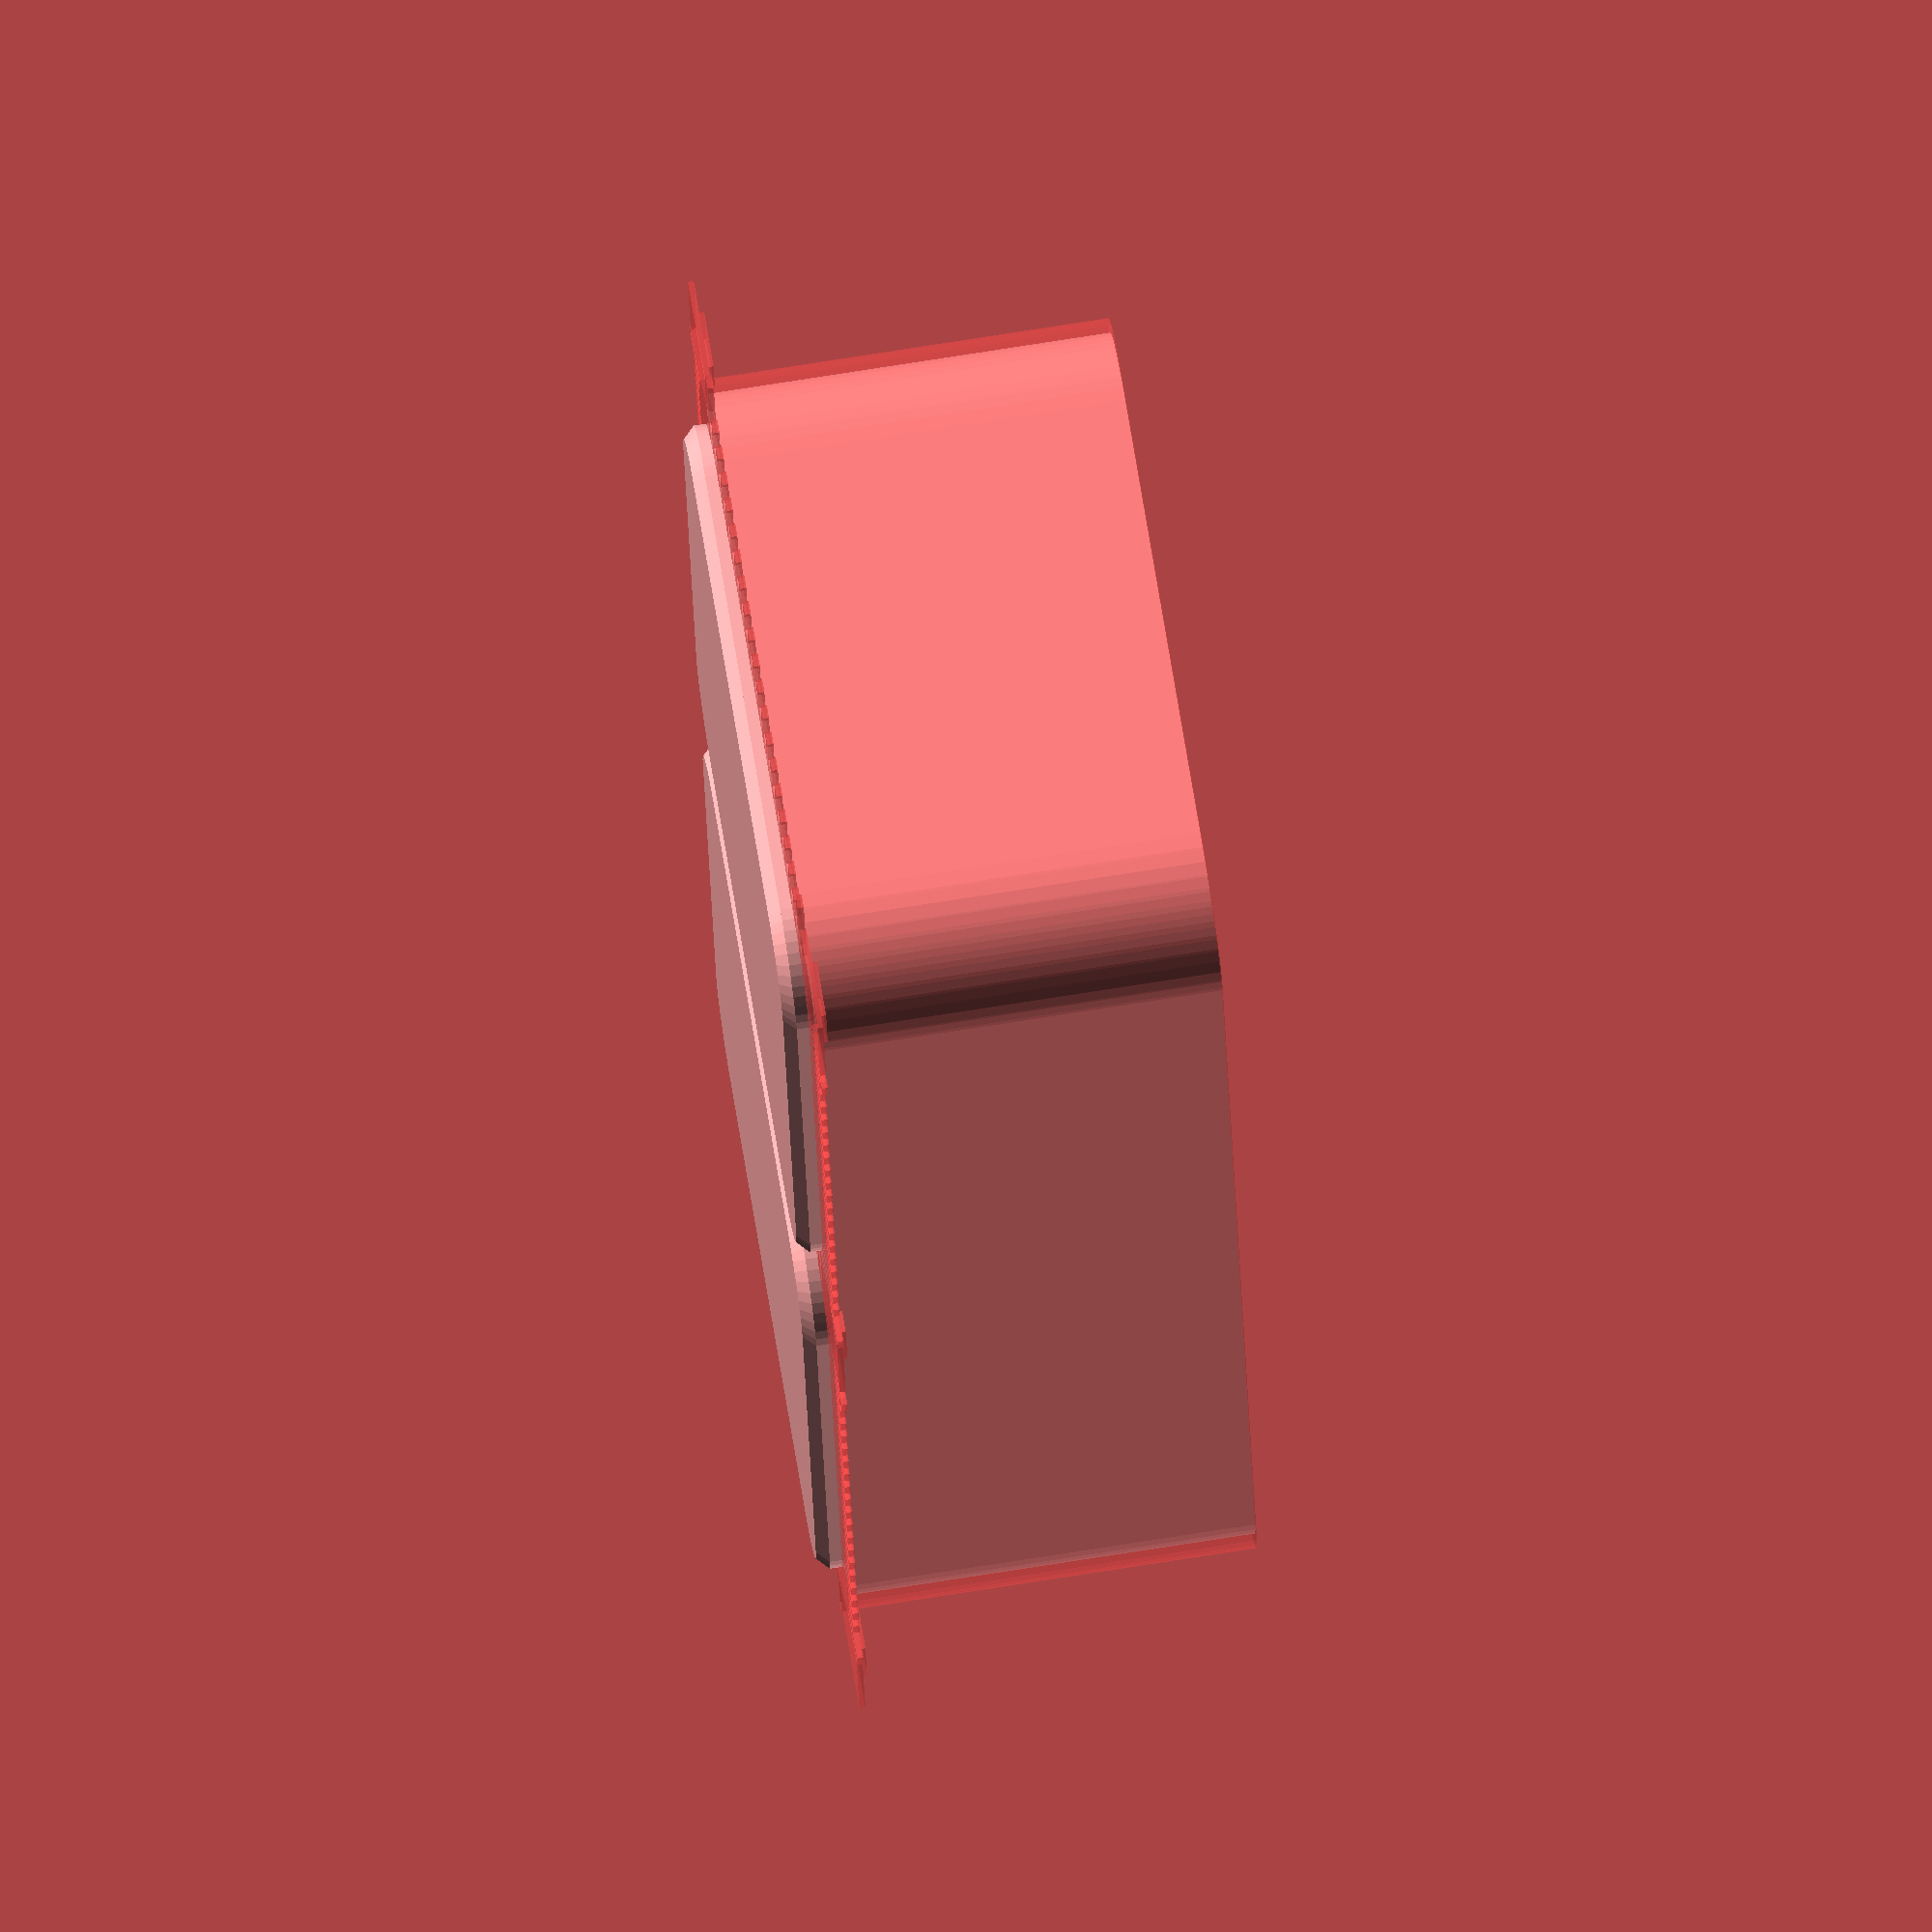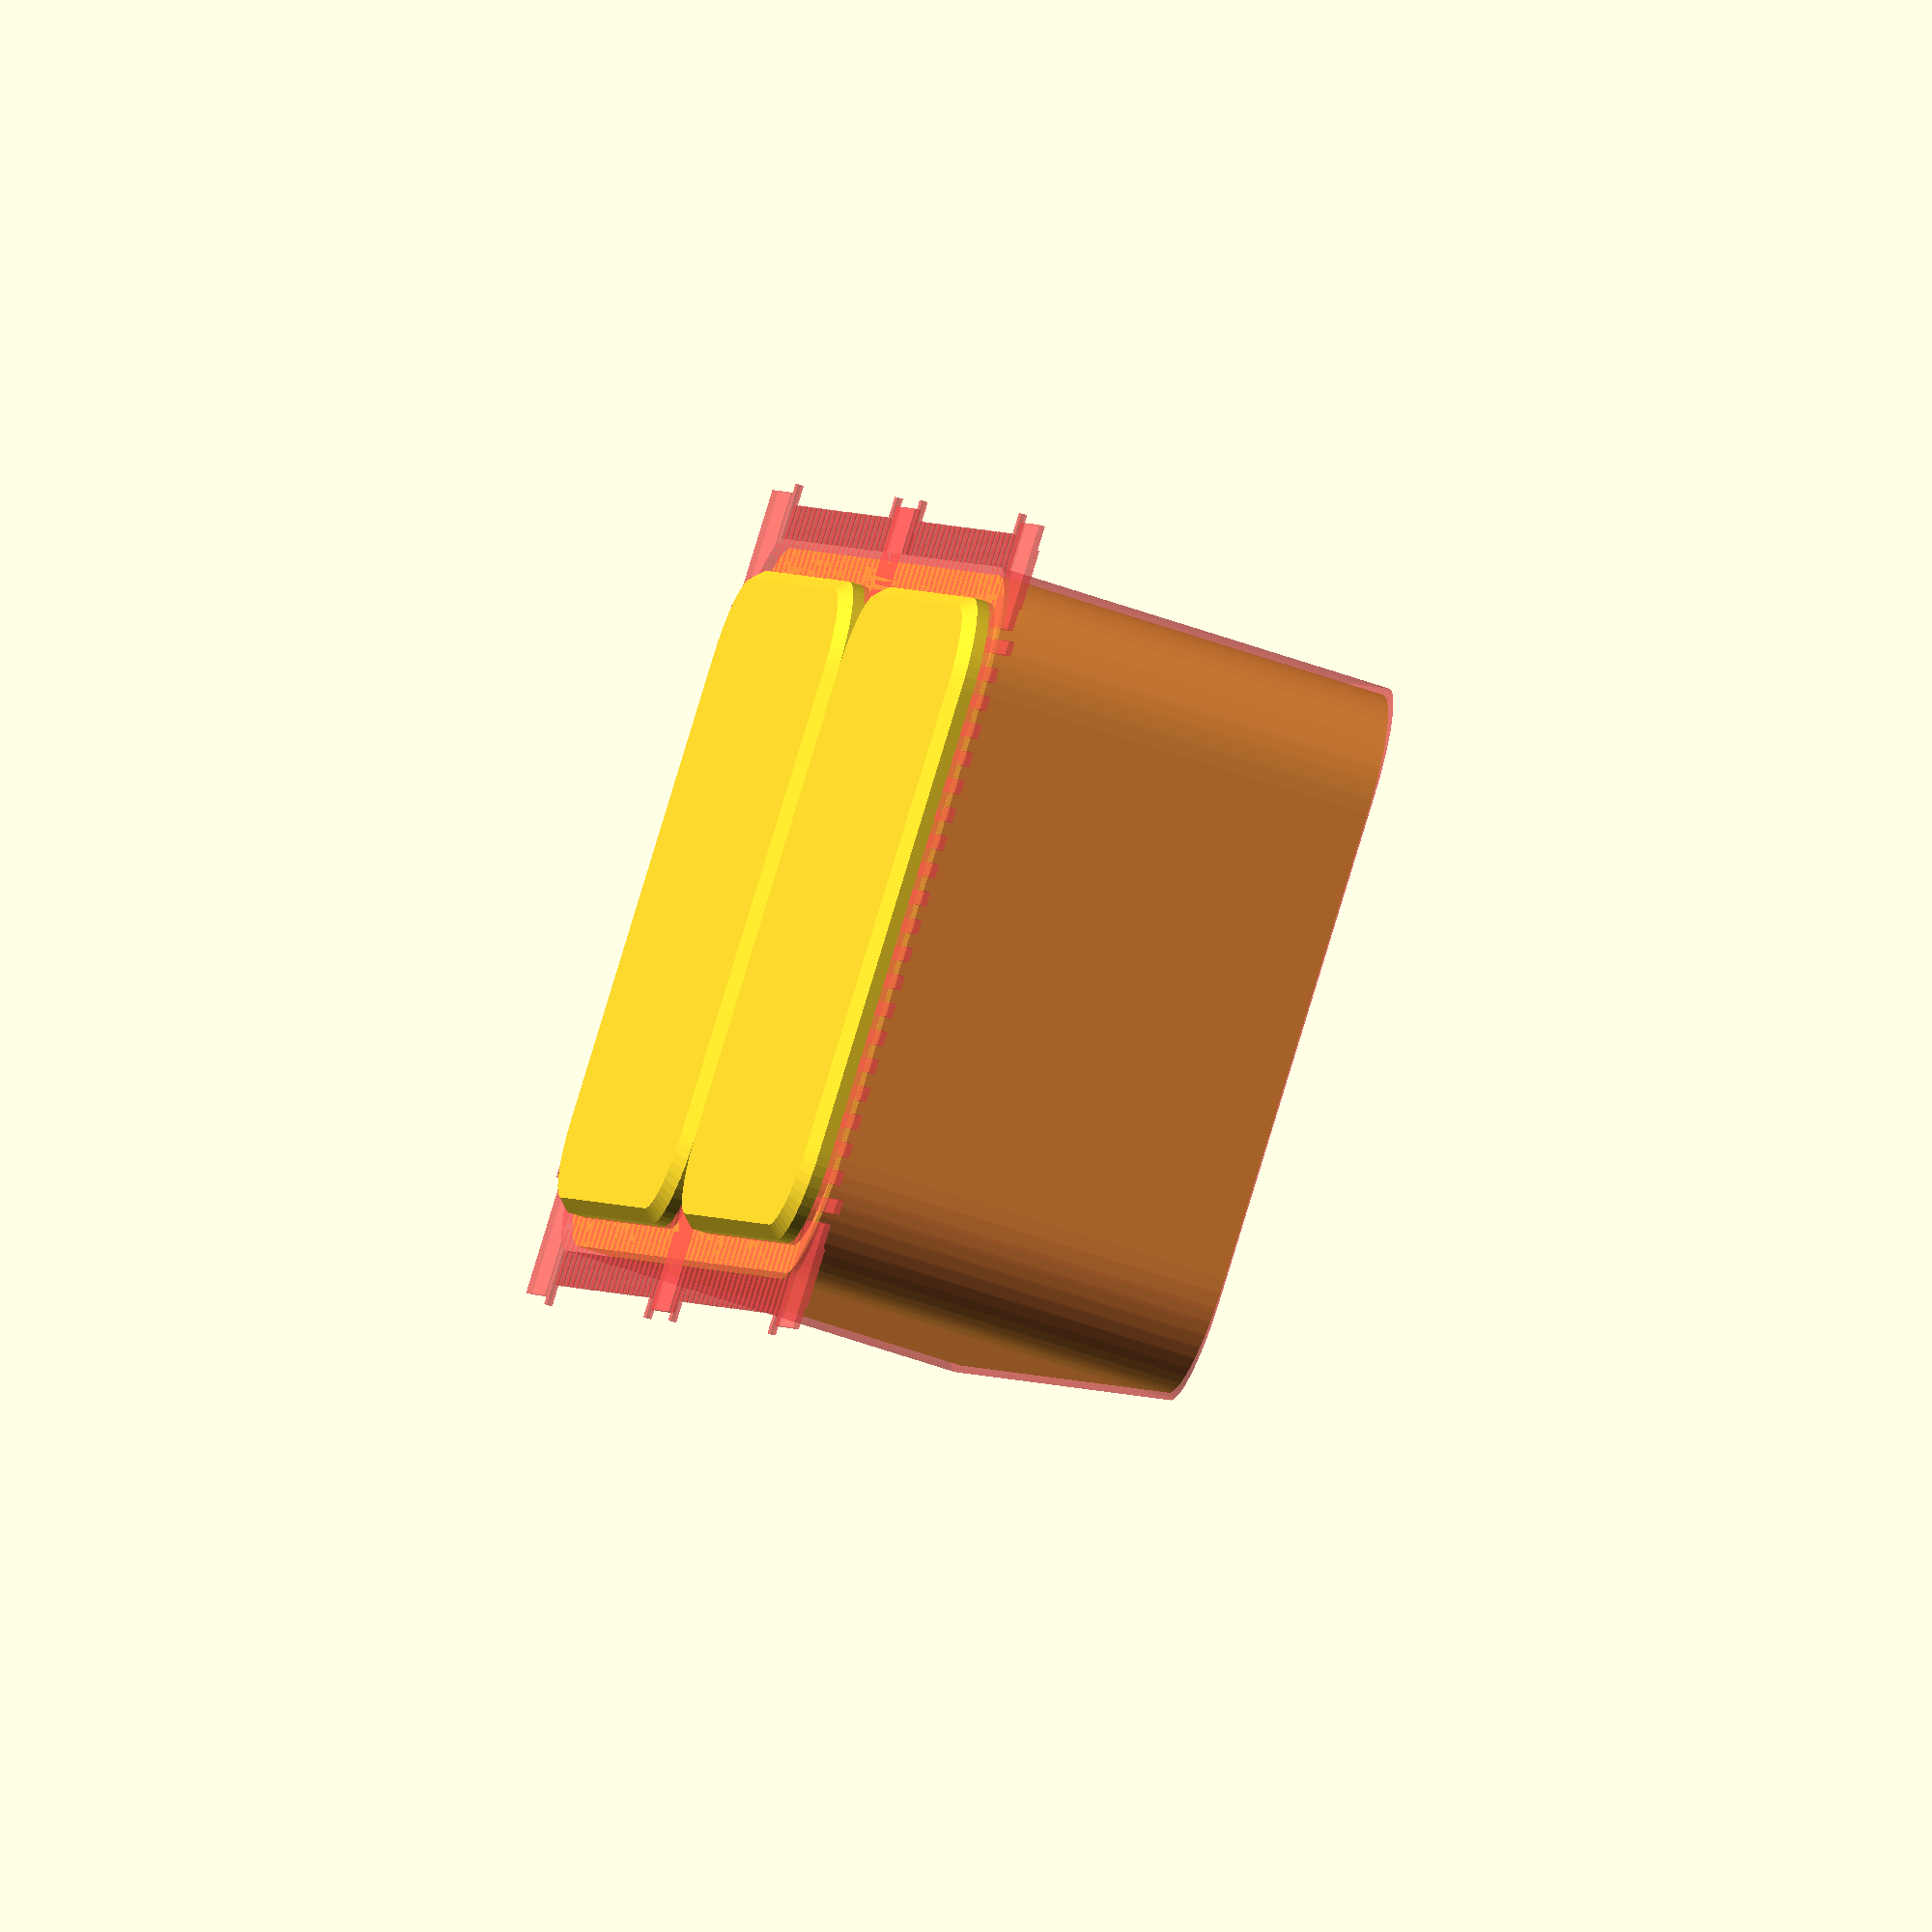
<openscad>
$fn = 50;


difference() {
	union() {
		translate(v = [0, 0, 1.2500000000]) {
			hull() {
				translate(v = [-25.0000000000, 10.0000000000, 0]) {
					cylinder(h = 16.7500000000, r = 5);
				}
				translate(v = [25.0000000000, 10.0000000000, 0]) {
					cylinder(h = 16.7500000000, r = 5);
				}
				translate(v = [-25.0000000000, -10.0000000000, 0]) {
					cylinder(h = 16.7500000000, r = 5);
				}
				translate(v = [25.0000000000, -10.0000000000, 0]) {
					cylinder(h = 16.7500000000, r = 5);
				}
			}
		}
		translate(v = [0, 0, 1]) {
			#hull() {
				translate(v = [-25.9000000000, 10.9000000000, 0]) {
					cylinder(h = 17.0000000000, r = 4.4000000000);
				}
				translate(v = [25.9000000000, 10.9000000000, 0]) {
					cylinder(h = 17.0000000000, r = 4.4000000000);
				}
				translate(v = [-25.9000000000, -10.9000000000, 0]) {
					cylinder(h = 17.0000000000, r = 4.4000000000);
				}
				translate(v = [25.9000000000, -10.9000000000, 0]) {
					cylinder(h = 17.0000000000, r = 4.4000000000);
				}
			}
		}
		translate(v = [-15.0000000000, 0.0000000000, 0.5000000000]) {
			rotate(a = [0, 180, 0]) {
				hull() {
					translate(v = [-10.0000000000, 10.0000000000, 0]) {
						cylinder(h = 0.5000000000, r1 = 3.8000000000, r2 = 3.3000000000);
					}
					translate(v = [10.0000000000, 10.0000000000, 0]) {
						cylinder(h = 0.5000000000, r1 = 3.8000000000, r2 = 3.3000000000);
					}
					translate(v = [-10.0000000000, -10.0000000000, 0]) {
						cylinder(h = 0.5000000000, r1 = 3.8000000000, r2 = 3.3000000000);
					}
					translate(v = [10.0000000000, -10.0000000000, 0]) {
						cylinder(h = 0.5000000000, r1 = 3.8000000000, r2 = 3.3000000000);
					}
				}
			}
		}
		translate(v = [-15.0000000000, 0.0000000000, 1.5000000000]) {
			rotate(a = [0, 180, 0]) {
				hull() {
					translate(v = [-10.0000000000, 10.0000000000, 0]) {
						cylinder(h = 1, r1 = 3.8000000000, r2 = 3.8000000000);
					}
					translate(v = [10.0000000000, 10.0000000000, 0]) {
						cylinder(h = 1, r1 = 3.8000000000, r2 = 3.8000000000);
					}
					translate(v = [-10.0000000000, -10.0000000000, 0]) {
						cylinder(h = 1, r1 = 3.8000000000, r2 = 3.8000000000);
					}
					translate(v = [10.0000000000, -10.0000000000, 0]) {
						cylinder(h = 1, r1 = 3.8000000000, r2 = 3.8000000000);
					}
				}
			}
		}
		translate(v = [15.0000000000, 0.0000000000, 0.5000000000]) {
			rotate(a = [0, 180, 0]) {
				hull() {
					translate(v = [-10.0000000000, 10.0000000000, 0]) {
						cylinder(h = 0.5000000000, r1 = 3.8000000000, r2 = 3.3000000000);
					}
					translate(v = [10.0000000000, 10.0000000000, 0]) {
						cylinder(h = 0.5000000000, r1 = 3.8000000000, r2 = 3.3000000000);
					}
					translate(v = [-10.0000000000, -10.0000000000, 0]) {
						cylinder(h = 0.5000000000, r1 = 3.8000000000, r2 = 3.3000000000);
					}
					translate(v = [10.0000000000, -10.0000000000, 0]) {
						cylinder(h = 0.5000000000, r1 = 3.8000000000, r2 = 3.3000000000);
					}
				}
			}
		}
		translate(v = [15.0000000000, 0.0000000000, 1.5000000000]) {
			rotate(a = [0, 180, 0]) {
				hull() {
					translate(v = [-10.0000000000, 10.0000000000, 0]) {
						cylinder(h = 1, r1 = 3.8000000000, r2 = 3.8000000000);
					}
					translate(v = [10.0000000000, 10.0000000000, 0]) {
						cylinder(h = 1, r1 = 3.8000000000, r2 = 3.8000000000);
					}
					translate(v = [-10.0000000000, -10.0000000000, 0]) {
						cylinder(h = 1, r1 = 3.8000000000, r2 = 3.8000000000);
					}
					translate(v = [10.0000000000, -10.0000000000, 0]) {
						cylinder(h = 1, r1 = 3.8000000000, r2 = 3.8000000000);
					}
				}
			}
		}
	}
	union() {
		translate(v = [0, 0, 3]) {
			hull() {
				translate(v = [-25.0000000000, 10.0000000000, 0]) {
					cylinder(h = 14.7500000000, r = 3.8000000000);
				}
				translate(v = [25.0000000000, 10.0000000000, 0]) {
					cylinder(h = 14.7500000000, r = 3.8000000000);
				}
				translate(v = [-25.0000000000, -10.0000000000, 0]) {
					cylinder(h = 14.7500000000, r = 3.8000000000);
				}
				translate(v = [25.0000000000, -10.0000000000, 0]) {
					cylinder(h = 14.7500000000, r = 3.8000000000);
				}
			}
		}
		translate(v = [-15.0000000000, 0.0000000000, 3.5000000000]) {
			rotate(a = [0, 180, 0]) {
				hull() {
					translate(v = [-10.0000000000, 10.0000000000, 0]) {
						cylinder(h = 1.5000000000, r1 = 2.6000000000, r2 = 2.6000000000);
					}
					translate(v = [10.0000000000, 10.0000000000, 0]) {
						cylinder(h = 1.5000000000, r1 = 2.6000000000, r2 = 2.6000000000);
					}
					translate(v = [-10.0000000000, -10.0000000000, 0]) {
						cylinder(h = 1.5000000000, r1 = 2.6000000000, r2 = 2.6000000000);
					}
					translate(v = [10.0000000000, -10.0000000000, 0]) {
						cylinder(h = 1.5000000000, r1 = 2.6000000000, r2 = 2.6000000000);
					}
				}
			}
		}
		#translate(v = [-27.3000000000, -17.6250000000, 1]) {
			cube(size = [0.6000000000, 5.2500000000, 0.2500000000]);
		}
		#translate(v = [-27.3000000000, 12.3750000000, 1]) {
			cube(size = [0.6000000000, 5.2500000000, 0.2500000000]);
		}
		#translate(v = [-26.1000000000, -16.7500000000, 1]) {
			cube(size = [0.6000000000, 3.5000000000, 0.2500000000]);
		}
		#translate(v = [-26.1000000000, 13.2500000000, 1]) {
			cube(size = [0.6000000000, 3.5000000000, 0.2500000000]);
		}
		#translate(v = [-24.9000000000, -16.7500000000, 1]) {
			cube(size = [0.6000000000, 3.5000000000, 0.2500000000]);
		}
		#translate(v = [-24.9000000000, 13.2500000000, 1]) {
			cube(size = [0.6000000000, 3.5000000000, 0.2500000000]);
		}
		#translate(v = [-23.7000000000, -16.7500000000, 1]) {
			cube(size = [0.6000000000, 3.5000000000, 0.2500000000]);
		}
		#translate(v = [-23.7000000000, 13.2500000000, 1]) {
			cube(size = [0.6000000000, 3.5000000000, 0.2500000000]);
		}
		#translate(v = [-22.5000000000, -16.7500000000, 1]) {
			cube(size = [0.6000000000, 3.5000000000, 0.2500000000]);
		}
		#translate(v = [-22.5000000000, 13.2500000000, 1]) {
			cube(size = [0.6000000000, 3.5000000000, 0.2500000000]);
		}
		#translate(v = [-21.3000000000, -16.7500000000, 1]) {
			cube(size = [0.6000000000, 3.5000000000, 0.2500000000]);
		}
		#translate(v = [-21.3000000000, 13.2500000000, 1]) {
			cube(size = [0.6000000000, 3.5000000000, 0.2500000000]);
		}
		#translate(v = [-20.1000000000, -16.7500000000, 1]) {
			cube(size = [0.6000000000, 3.5000000000, 0.2500000000]);
		}
		#translate(v = [-20.1000000000, 13.2500000000, 1]) {
			cube(size = [0.6000000000, 3.5000000000, 0.2500000000]);
		}
		#translate(v = [-18.9000000000, -16.7500000000, 1]) {
			cube(size = [0.6000000000, 3.5000000000, 0.2500000000]);
		}
		#translate(v = [-18.9000000000, 13.2500000000, 1]) {
			cube(size = [0.6000000000, 3.5000000000, 0.2500000000]);
		}
		#translate(v = [-17.7000000000, -16.7500000000, 1]) {
			cube(size = [0.6000000000, 3.5000000000, 0.2500000000]);
		}
		#translate(v = [-17.7000000000, 13.2500000000, 1]) {
			cube(size = [0.6000000000, 3.5000000000, 0.2500000000]);
		}
		#translate(v = [-16.5000000000, -16.7500000000, 1]) {
			cube(size = [0.6000000000, 3.5000000000, 0.2500000000]);
		}
		#translate(v = [-16.5000000000, 13.2500000000, 1]) {
			cube(size = [0.6000000000, 3.5000000000, 0.2500000000]);
		}
		#translate(v = [-15.3000000000, -16.7500000000, 1]) {
			cube(size = [0.6000000000, 3.5000000000, 0.2500000000]);
		}
		#translate(v = [-15.3000000000, 13.2500000000, 1]) {
			cube(size = [0.6000000000, 3.5000000000, 0.2500000000]);
		}
		#translate(v = [-14.1000000000, -16.7500000000, 1]) {
			cube(size = [0.6000000000, 3.5000000000, 0.2500000000]);
		}
		#translate(v = [-14.1000000000, 13.2500000000, 1]) {
			cube(size = [0.6000000000, 3.5000000000, 0.2500000000]);
		}
		#translate(v = [-12.9000000000, -16.7500000000, 1]) {
			cube(size = [0.6000000000, 3.5000000000, 0.2500000000]);
		}
		#translate(v = [-12.9000000000, 13.2500000000, 1]) {
			cube(size = [0.6000000000, 3.5000000000, 0.2500000000]);
		}
		#translate(v = [-11.7000000000, -16.7500000000, 1]) {
			cube(size = [0.6000000000, 3.5000000000, 0.2500000000]);
		}
		#translate(v = [-11.7000000000, 13.2500000000, 1]) {
			cube(size = [0.6000000000, 3.5000000000, 0.2500000000]);
		}
		#translate(v = [-10.5000000000, -16.7500000000, 1]) {
			cube(size = [0.6000000000, 3.5000000000, 0.2500000000]);
		}
		#translate(v = [-10.5000000000, 13.2500000000, 1]) {
			cube(size = [0.6000000000, 3.5000000000, 0.2500000000]);
		}
		#translate(v = [-9.3000000000, -16.7500000000, 1]) {
			cube(size = [0.6000000000, 3.5000000000, 0.2500000000]);
		}
		#translate(v = [-9.3000000000, 13.2500000000, 1]) {
			cube(size = [0.6000000000, 3.5000000000, 0.2500000000]);
		}
		#translate(v = [-8.1000000000, -16.7500000000, 1]) {
			cube(size = [0.6000000000, 3.5000000000, 0.2500000000]);
		}
		#translate(v = [-8.1000000000, 13.2500000000, 1]) {
			cube(size = [0.6000000000, 3.5000000000, 0.2500000000]);
		}
		#translate(v = [-6.9000000000, -16.7500000000, 1]) {
			cube(size = [0.6000000000, 3.5000000000, 0.2500000000]);
		}
		#translate(v = [-6.9000000000, 13.2500000000, 1]) {
			cube(size = [0.6000000000, 3.5000000000, 0.2500000000]);
		}
		#translate(v = [-5.7000000000, -16.7500000000, 1]) {
			cube(size = [0.6000000000, 3.5000000000, 0.2500000000]);
		}
		#translate(v = [-5.7000000000, 13.2500000000, 1]) {
			cube(size = [0.6000000000, 3.5000000000, 0.2500000000]);
		}
		#translate(v = [-4.5000000000, -16.7500000000, 1]) {
			cube(size = [0.6000000000, 3.5000000000, 0.2500000000]);
		}
		#translate(v = [-4.5000000000, 13.2500000000, 1]) {
			cube(size = [0.6000000000, 3.5000000000, 0.2500000000]);
		}
		#translate(v = [-3.3000000000, -17.6250000000, 1]) {
			cube(size = [0.6000000000, 5.2500000000, 0.2500000000]);
		}
		#translate(v = [-3.3000000000, 12.3750000000, 1]) {
			cube(size = [0.6000000000, 5.2500000000, 0.2500000000]);
		}
		#translate(v = [-33.5000000000, -12.3000000000, 1]) {
			cube(size = [7.0000000000, 0.6000000000, 0.2500000000]);
		}
		#translate(v = [-3.5000000000, -12.3000000000, 1]) {
			cube(size = [7.0000000000, 0.6000000000, 0.2500000000]);
		}
		#translate(v = [-31.7500000000, -11.1000000000, 1]) {
			cube(size = [3.5000000000, 0.6000000000, 0.2500000000]);
		}
		#translate(v = [-1.7500000000, -11.1000000000, 1]) {
			cube(size = [3.5000000000, 0.6000000000, 0.2500000000]);
		}
		#translate(v = [-31.7500000000, -9.9000000000, 1]) {
			cube(size = [3.5000000000, 0.6000000000, 0.2500000000]);
		}
		#translate(v = [-1.7500000000, -9.9000000000, 1]) {
			cube(size = [3.5000000000, 0.6000000000, 0.2500000000]);
		}
		#translate(v = [-31.7500000000, -8.7000000000, 1]) {
			cube(size = [3.5000000000, 0.6000000000, 0.2500000000]);
		}
		#translate(v = [-1.7500000000, -8.7000000000, 1]) {
			cube(size = [3.5000000000, 0.6000000000, 0.2500000000]);
		}
		#translate(v = [-31.7500000000, -7.5000000000, 1]) {
			cube(size = [3.5000000000, 0.6000000000, 0.2500000000]);
		}
		#translate(v = [-1.7500000000, -7.5000000000, 1]) {
			cube(size = [3.5000000000, 0.6000000000, 0.2500000000]);
		}
		#translate(v = [-31.7500000000, -6.3000000000, 1]) {
			cube(size = [3.5000000000, 0.6000000000, 0.2500000000]);
		}
		#translate(v = [-1.7500000000, -6.3000000000, 1]) {
			cube(size = [3.5000000000, 0.6000000000, 0.2500000000]);
		}
		#translate(v = [-31.7500000000, -5.1000000000, 1]) {
			cube(size = [3.5000000000, 0.6000000000, 0.2500000000]);
		}
		#translate(v = [-1.7500000000, -5.1000000000, 1]) {
			cube(size = [3.5000000000, 0.6000000000, 0.2500000000]);
		}
		#translate(v = [-31.7500000000, -3.9000000000, 1]) {
			cube(size = [3.5000000000, 0.6000000000, 0.2500000000]);
		}
		#translate(v = [-1.7500000000, -3.9000000000, 1]) {
			cube(size = [3.5000000000, 0.6000000000, 0.2500000000]);
		}
		#translate(v = [-31.7500000000, -2.7000000000, 1]) {
			cube(size = [3.5000000000, 0.6000000000, 0.2500000000]);
		}
		#translate(v = [-1.7500000000, -2.7000000000, 1]) {
			cube(size = [3.5000000000, 0.6000000000, 0.2500000000]);
		}
		#translate(v = [-31.7500000000, -1.5000000000, 1]) {
			cube(size = [3.5000000000, 0.6000000000, 0.2500000000]);
		}
		#translate(v = [-1.7500000000, -1.5000000000, 1]) {
			cube(size = [3.5000000000, 0.6000000000, 0.2500000000]);
		}
		#translate(v = [-31.7500000000, -0.3000000000, 1]) {
			cube(size = [3.5000000000, 0.6000000000, 0.2500000000]);
		}
		#translate(v = [-1.7500000000, -0.3000000000, 1]) {
			cube(size = [3.5000000000, 0.6000000000, 0.2500000000]);
		}
		#translate(v = [-31.7500000000, 0.9000000000, 1]) {
			cube(size = [3.5000000000, 0.6000000000, 0.2500000000]);
		}
		#translate(v = [-1.7500000000, 0.9000000000, 1]) {
			cube(size = [3.5000000000, 0.6000000000, 0.2500000000]);
		}
		#translate(v = [-31.7500000000, 2.1000000000, 1]) {
			cube(size = [3.5000000000, 0.6000000000, 0.2500000000]);
		}
		#translate(v = [-1.7500000000, 2.1000000000, 1]) {
			cube(size = [3.5000000000, 0.6000000000, 0.2500000000]);
		}
		#translate(v = [-31.7500000000, 3.3000000000, 1]) {
			cube(size = [3.5000000000, 0.6000000000, 0.2500000000]);
		}
		#translate(v = [-1.7500000000, 3.3000000000, 1]) {
			cube(size = [3.5000000000, 0.6000000000, 0.2500000000]);
		}
		#translate(v = [-31.7500000000, 4.5000000000, 1]) {
			cube(size = [3.5000000000, 0.6000000000, 0.2500000000]);
		}
		#translate(v = [-1.7500000000, 4.5000000000, 1]) {
			cube(size = [3.5000000000, 0.6000000000, 0.2500000000]);
		}
		#translate(v = [-31.7500000000, 5.7000000000, 1]) {
			cube(size = [3.5000000000, 0.6000000000, 0.2500000000]);
		}
		#translate(v = [-1.7500000000, 5.7000000000, 1]) {
			cube(size = [3.5000000000, 0.6000000000, 0.2500000000]);
		}
		#translate(v = [-31.7500000000, 6.9000000000, 1]) {
			cube(size = [3.5000000000, 0.6000000000, 0.2500000000]);
		}
		#translate(v = [-1.7500000000, 6.9000000000, 1]) {
			cube(size = [3.5000000000, 0.6000000000, 0.2500000000]);
		}
		#translate(v = [-31.7500000000, 8.1000000000, 1]) {
			cube(size = [3.5000000000, 0.6000000000, 0.2500000000]);
		}
		#translate(v = [-1.7500000000, 8.1000000000, 1]) {
			cube(size = [3.5000000000, 0.6000000000, 0.2500000000]);
		}
		#translate(v = [-31.7500000000, 9.3000000000, 1]) {
			cube(size = [3.5000000000, 0.6000000000, 0.2500000000]);
		}
		#translate(v = [-1.7500000000, 9.3000000000, 1]) {
			cube(size = [3.5000000000, 0.6000000000, 0.2500000000]);
		}
		#translate(v = [-31.7500000000, 10.5000000000, 1]) {
			cube(size = [3.5000000000, 0.6000000000, 0.2500000000]);
		}
		#translate(v = [-1.7500000000, 10.5000000000, 1]) {
			cube(size = [3.5000000000, 0.6000000000, 0.2500000000]);
		}
		#translate(v = [-33.5000000000, 11.7000000000, 1]) {
			cube(size = [7.0000000000, 0.6000000000, 0.2500000000]);
		}
		#translate(v = [-3.5000000000, 11.7000000000, 1]) {
			cube(size = [7.0000000000, 0.6000000000, 0.2500000000]);
		}
		#translate(v = [-32.2500000000, -17.2500000000, 1]) {
			cube(size = [4.5000000000, 4.5000000000, 0.2500000000]);
		}
		#translate(v = [-2.2500000000, -17.2500000000, 1]) {
			cube(size = [4.5000000000, 4.5000000000, 0.2500000000]);
		}
		#translate(v = [-32.2500000000, 12.7500000000, 1]) {
			cube(size = [4.5000000000, 4.5000000000, 0.2500000000]);
		}
		#translate(v = [-2.2500000000, 12.7500000000, 1]) {
			cube(size = [4.5000000000, 4.5000000000, 0.2500000000]);
		}
		#translate(v = [-31.2500000000, -16.2500000000, 1.2500000000]) {
			cube(size = [2.5000000000, 2.5000000000, 0.2500000000]);
		}
		#translate(v = [-1.2500000000, -16.2500000000, 1.2500000000]) {
			cube(size = [2.5000000000, 2.5000000000, 0.2500000000]);
		}
		#translate(v = [-31.2500000000, 13.7500000000, 1.2500000000]) {
			cube(size = [2.5000000000, 2.5000000000, 0.2500000000]);
		}
		#translate(v = [-1.2500000000, 13.7500000000, 1.2500000000]) {
			cube(size = [2.5000000000, 2.5000000000, 0.2500000000]);
		}
		translate(v = [15.0000000000, 0.0000000000, 3.5000000000]) {
			rotate(a = [0, 180, 0]) {
				hull() {
					translate(v = [-10.0000000000, 10.0000000000, 0]) {
						cylinder(h = 1.5000000000, r1 = 2.6000000000, r2 = 2.6000000000);
					}
					translate(v = [10.0000000000, 10.0000000000, 0]) {
						cylinder(h = 1.5000000000, r1 = 2.6000000000, r2 = 2.6000000000);
					}
					translate(v = [-10.0000000000, -10.0000000000, 0]) {
						cylinder(h = 1.5000000000, r1 = 2.6000000000, r2 = 2.6000000000);
					}
					translate(v = [10.0000000000, -10.0000000000, 0]) {
						cylinder(h = 1.5000000000, r1 = 2.6000000000, r2 = 2.6000000000);
					}
				}
			}
		}
		#translate(v = [2.7000000000, -17.6250000000, 1]) {
			cube(size = [0.6000000000, 5.2500000000, 0.2500000000]);
		}
		#translate(v = [2.7000000000, 12.3750000000, 1]) {
			cube(size = [0.6000000000, 5.2500000000, 0.2500000000]);
		}
		#translate(v = [3.9000000000, -16.7500000000, 1]) {
			cube(size = [0.6000000000, 3.5000000000, 0.2500000000]);
		}
		#translate(v = [3.9000000000, 13.2500000000, 1]) {
			cube(size = [0.6000000000, 3.5000000000, 0.2500000000]);
		}
		#translate(v = [5.1000000000, -16.7500000000, 1]) {
			cube(size = [0.6000000000, 3.5000000000, 0.2500000000]);
		}
		#translate(v = [5.1000000000, 13.2500000000, 1]) {
			cube(size = [0.6000000000, 3.5000000000, 0.2500000000]);
		}
		#translate(v = [6.3000000000, -16.7500000000, 1]) {
			cube(size = [0.6000000000, 3.5000000000, 0.2500000000]);
		}
		#translate(v = [6.3000000000, 13.2500000000, 1]) {
			cube(size = [0.6000000000, 3.5000000000, 0.2500000000]);
		}
		#translate(v = [7.5000000000, -16.7500000000, 1]) {
			cube(size = [0.6000000000, 3.5000000000, 0.2500000000]);
		}
		#translate(v = [7.5000000000, 13.2500000000, 1]) {
			cube(size = [0.6000000000, 3.5000000000, 0.2500000000]);
		}
		#translate(v = [8.7000000000, -16.7500000000, 1]) {
			cube(size = [0.6000000000, 3.5000000000, 0.2500000000]);
		}
		#translate(v = [8.7000000000, 13.2500000000, 1]) {
			cube(size = [0.6000000000, 3.5000000000, 0.2500000000]);
		}
		#translate(v = [9.9000000000, -16.7500000000, 1]) {
			cube(size = [0.6000000000, 3.5000000000, 0.2500000000]);
		}
		#translate(v = [9.9000000000, 13.2500000000, 1]) {
			cube(size = [0.6000000000, 3.5000000000, 0.2500000000]);
		}
		#translate(v = [11.1000000000, -16.7500000000, 1]) {
			cube(size = [0.6000000000, 3.5000000000, 0.2500000000]);
		}
		#translate(v = [11.1000000000, 13.2500000000, 1]) {
			cube(size = [0.6000000000, 3.5000000000, 0.2500000000]);
		}
		#translate(v = [12.3000000000, -16.7500000000, 1]) {
			cube(size = [0.6000000000, 3.5000000000, 0.2500000000]);
		}
		#translate(v = [12.3000000000, 13.2500000000, 1]) {
			cube(size = [0.6000000000, 3.5000000000, 0.2500000000]);
		}
		#translate(v = [13.5000000000, -16.7500000000, 1]) {
			cube(size = [0.6000000000, 3.5000000000, 0.2500000000]);
		}
		#translate(v = [13.5000000000, 13.2500000000, 1]) {
			cube(size = [0.6000000000, 3.5000000000, 0.2500000000]);
		}
		#translate(v = [14.7000000000, -16.7500000000, 1]) {
			cube(size = [0.6000000000, 3.5000000000, 0.2500000000]);
		}
		#translate(v = [14.7000000000, 13.2500000000, 1]) {
			cube(size = [0.6000000000, 3.5000000000, 0.2500000000]);
		}
		#translate(v = [15.9000000000, -16.7500000000, 1]) {
			cube(size = [0.6000000000, 3.5000000000, 0.2500000000]);
		}
		#translate(v = [15.9000000000, 13.2500000000, 1]) {
			cube(size = [0.6000000000, 3.5000000000, 0.2500000000]);
		}
		#translate(v = [17.1000000000, -16.7500000000, 1]) {
			cube(size = [0.6000000000, 3.5000000000, 0.2500000000]);
		}
		#translate(v = [17.1000000000, 13.2500000000, 1]) {
			cube(size = [0.6000000000, 3.5000000000, 0.2500000000]);
		}
		#translate(v = [18.3000000000, -16.7500000000, 1]) {
			cube(size = [0.6000000000, 3.5000000000, 0.2500000000]);
		}
		#translate(v = [18.3000000000, 13.2500000000, 1]) {
			cube(size = [0.6000000000, 3.5000000000, 0.2500000000]);
		}
		#translate(v = [19.5000000000, -16.7500000000, 1]) {
			cube(size = [0.6000000000, 3.5000000000, 0.2500000000]);
		}
		#translate(v = [19.5000000000, 13.2500000000, 1]) {
			cube(size = [0.6000000000, 3.5000000000, 0.2500000000]);
		}
		#translate(v = [20.7000000000, -16.7500000000, 1]) {
			cube(size = [0.6000000000, 3.5000000000, 0.2500000000]);
		}
		#translate(v = [20.7000000000, 13.2500000000, 1]) {
			cube(size = [0.6000000000, 3.5000000000, 0.2500000000]);
		}
		#translate(v = [21.9000000000, -16.7500000000, 1]) {
			cube(size = [0.6000000000, 3.5000000000, 0.2500000000]);
		}
		#translate(v = [21.9000000000, 13.2500000000, 1]) {
			cube(size = [0.6000000000, 3.5000000000, 0.2500000000]);
		}
		#translate(v = [23.1000000000, -16.7500000000, 1]) {
			cube(size = [0.6000000000, 3.5000000000, 0.2500000000]);
		}
		#translate(v = [23.1000000000, 13.2500000000, 1]) {
			cube(size = [0.6000000000, 3.5000000000, 0.2500000000]);
		}
		#translate(v = [24.3000000000, -16.7500000000, 1]) {
			cube(size = [0.6000000000, 3.5000000000, 0.2500000000]);
		}
		#translate(v = [24.3000000000, 13.2500000000, 1]) {
			cube(size = [0.6000000000, 3.5000000000, 0.2500000000]);
		}
		#translate(v = [25.5000000000, -16.7500000000, 1]) {
			cube(size = [0.6000000000, 3.5000000000, 0.2500000000]);
		}
		#translate(v = [25.5000000000, 13.2500000000, 1]) {
			cube(size = [0.6000000000, 3.5000000000, 0.2500000000]);
		}
		#translate(v = [26.7000000000, -17.6250000000, 1]) {
			cube(size = [0.6000000000, 5.2500000000, 0.2500000000]);
		}
		#translate(v = [26.7000000000, 12.3750000000, 1]) {
			cube(size = [0.6000000000, 5.2500000000, 0.2500000000]);
		}
		#translate(v = [-3.5000000000, -12.3000000000, 1]) {
			cube(size = [7.0000000000, 0.6000000000, 0.2500000000]);
		}
		#translate(v = [26.5000000000, -12.3000000000, 1]) {
			cube(size = [7.0000000000, 0.6000000000, 0.2500000000]);
		}
		#translate(v = [-1.7500000000, -11.1000000000, 1]) {
			cube(size = [3.5000000000, 0.6000000000, 0.2500000000]);
		}
		#translate(v = [28.2500000000, -11.1000000000, 1]) {
			cube(size = [3.5000000000, 0.6000000000, 0.2500000000]);
		}
		#translate(v = [-1.7500000000, -9.9000000000, 1]) {
			cube(size = [3.5000000000, 0.6000000000, 0.2500000000]);
		}
		#translate(v = [28.2500000000, -9.9000000000, 1]) {
			cube(size = [3.5000000000, 0.6000000000, 0.2500000000]);
		}
		#translate(v = [-1.7500000000, -8.7000000000, 1]) {
			cube(size = [3.5000000000, 0.6000000000, 0.2500000000]);
		}
		#translate(v = [28.2500000000, -8.7000000000, 1]) {
			cube(size = [3.5000000000, 0.6000000000, 0.2500000000]);
		}
		#translate(v = [-1.7500000000, -7.5000000000, 1]) {
			cube(size = [3.5000000000, 0.6000000000, 0.2500000000]);
		}
		#translate(v = [28.2500000000, -7.5000000000, 1]) {
			cube(size = [3.5000000000, 0.6000000000, 0.2500000000]);
		}
		#translate(v = [-1.7500000000, -6.3000000000, 1]) {
			cube(size = [3.5000000000, 0.6000000000, 0.2500000000]);
		}
		#translate(v = [28.2500000000, -6.3000000000, 1]) {
			cube(size = [3.5000000000, 0.6000000000, 0.2500000000]);
		}
		#translate(v = [-1.7500000000, -5.1000000000, 1]) {
			cube(size = [3.5000000000, 0.6000000000, 0.2500000000]);
		}
		#translate(v = [28.2500000000, -5.1000000000, 1]) {
			cube(size = [3.5000000000, 0.6000000000, 0.2500000000]);
		}
		#translate(v = [-1.7500000000, -3.9000000000, 1]) {
			cube(size = [3.5000000000, 0.6000000000, 0.2500000000]);
		}
		#translate(v = [28.2500000000, -3.9000000000, 1]) {
			cube(size = [3.5000000000, 0.6000000000, 0.2500000000]);
		}
		#translate(v = [-1.7500000000, -2.7000000000, 1]) {
			cube(size = [3.5000000000, 0.6000000000, 0.2500000000]);
		}
		#translate(v = [28.2500000000, -2.7000000000, 1]) {
			cube(size = [3.5000000000, 0.6000000000, 0.2500000000]);
		}
		#translate(v = [-1.7500000000, -1.5000000000, 1]) {
			cube(size = [3.5000000000, 0.6000000000, 0.2500000000]);
		}
		#translate(v = [28.2500000000, -1.5000000000, 1]) {
			cube(size = [3.5000000000, 0.6000000000, 0.2500000000]);
		}
		#translate(v = [-1.7500000000, -0.3000000000, 1]) {
			cube(size = [3.5000000000, 0.6000000000, 0.2500000000]);
		}
		#translate(v = [28.2500000000, -0.3000000000, 1]) {
			cube(size = [3.5000000000, 0.6000000000, 0.2500000000]);
		}
		#translate(v = [-1.7500000000, 0.9000000000, 1]) {
			cube(size = [3.5000000000, 0.6000000000, 0.2500000000]);
		}
		#translate(v = [28.2500000000, 0.9000000000, 1]) {
			cube(size = [3.5000000000, 0.6000000000, 0.2500000000]);
		}
		#translate(v = [-1.7500000000, 2.1000000000, 1]) {
			cube(size = [3.5000000000, 0.6000000000, 0.2500000000]);
		}
		#translate(v = [28.2500000000, 2.1000000000, 1]) {
			cube(size = [3.5000000000, 0.6000000000, 0.2500000000]);
		}
		#translate(v = [-1.7500000000, 3.3000000000, 1]) {
			cube(size = [3.5000000000, 0.6000000000, 0.2500000000]);
		}
		#translate(v = [28.2500000000, 3.3000000000, 1]) {
			cube(size = [3.5000000000, 0.6000000000, 0.2500000000]);
		}
		#translate(v = [-1.7500000000, 4.5000000000, 1]) {
			cube(size = [3.5000000000, 0.6000000000, 0.2500000000]);
		}
		#translate(v = [28.2500000000, 4.5000000000, 1]) {
			cube(size = [3.5000000000, 0.6000000000, 0.2500000000]);
		}
		#translate(v = [-1.7500000000, 5.7000000000, 1]) {
			cube(size = [3.5000000000, 0.6000000000, 0.2500000000]);
		}
		#translate(v = [28.2500000000, 5.7000000000, 1]) {
			cube(size = [3.5000000000, 0.6000000000, 0.2500000000]);
		}
		#translate(v = [-1.7500000000, 6.9000000000, 1]) {
			cube(size = [3.5000000000, 0.6000000000, 0.2500000000]);
		}
		#translate(v = [28.2500000000, 6.9000000000, 1]) {
			cube(size = [3.5000000000, 0.6000000000, 0.2500000000]);
		}
		#translate(v = [-1.7500000000, 8.1000000000, 1]) {
			cube(size = [3.5000000000, 0.6000000000, 0.2500000000]);
		}
		#translate(v = [28.2500000000, 8.1000000000, 1]) {
			cube(size = [3.5000000000, 0.6000000000, 0.2500000000]);
		}
		#translate(v = [-1.7500000000, 9.3000000000, 1]) {
			cube(size = [3.5000000000, 0.6000000000, 0.2500000000]);
		}
		#translate(v = [28.2500000000, 9.3000000000, 1]) {
			cube(size = [3.5000000000, 0.6000000000, 0.2500000000]);
		}
		#translate(v = [-1.7500000000, 10.5000000000, 1]) {
			cube(size = [3.5000000000, 0.6000000000, 0.2500000000]);
		}
		#translate(v = [28.2500000000, 10.5000000000, 1]) {
			cube(size = [3.5000000000, 0.6000000000, 0.2500000000]);
		}
		#translate(v = [-3.5000000000, 11.7000000000, 1]) {
			cube(size = [7.0000000000, 0.6000000000, 0.2500000000]);
		}
		#translate(v = [26.5000000000, 11.7000000000, 1]) {
			cube(size = [7.0000000000, 0.6000000000, 0.2500000000]);
		}
		#translate(v = [-2.2500000000, -17.2500000000, 1]) {
			cube(size = [4.5000000000, 4.5000000000, 0.2500000000]);
		}
		#translate(v = [27.7500000000, -17.2500000000, 1]) {
			cube(size = [4.5000000000, 4.5000000000, 0.2500000000]);
		}
		#translate(v = [-2.2500000000, 12.7500000000, 1]) {
			cube(size = [4.5000000000, 4.5000000000, 0.2500000000]);
		}
		#translate(v = [27.7500000000, 12.7500000000, 1]) {
			cube(size = [4.5000000000, 4.5000000000, 0.2500000000]);
		}
		#translate(v = [-1.2500000000, -16.2500000000, 1.2500000000]) {
			cube(size = [2.5000000000, 2.5000000000, 0.2500000000]);
		}
		#translate(v = [28.7500000000, -16.2500000000, 1.2500000000]) {
			cube(size = [2.5000000000, 2.5000000000, 0.2500000000]);
		}
		#translate(v = [-1.2500000000, 13.7500000000, 1.2500000000]) {
			cube(size = [2.5000000000, 2.5000000000, 0.2500000000]);
		}
		#translate(v = [28.7500000000, 13.7500000000, 1.2500000000]) {
			cube(size = [2.5000000000, 2.5000000000, 0.2500000000]);
		}
	}
}
</openscad>
<views>
elev=105.9 azim=99.9 roll=279.0 proj=o view=solid
elev=60.1 azim=120.1 roll=250.2 proj=o view=solid
</views>
